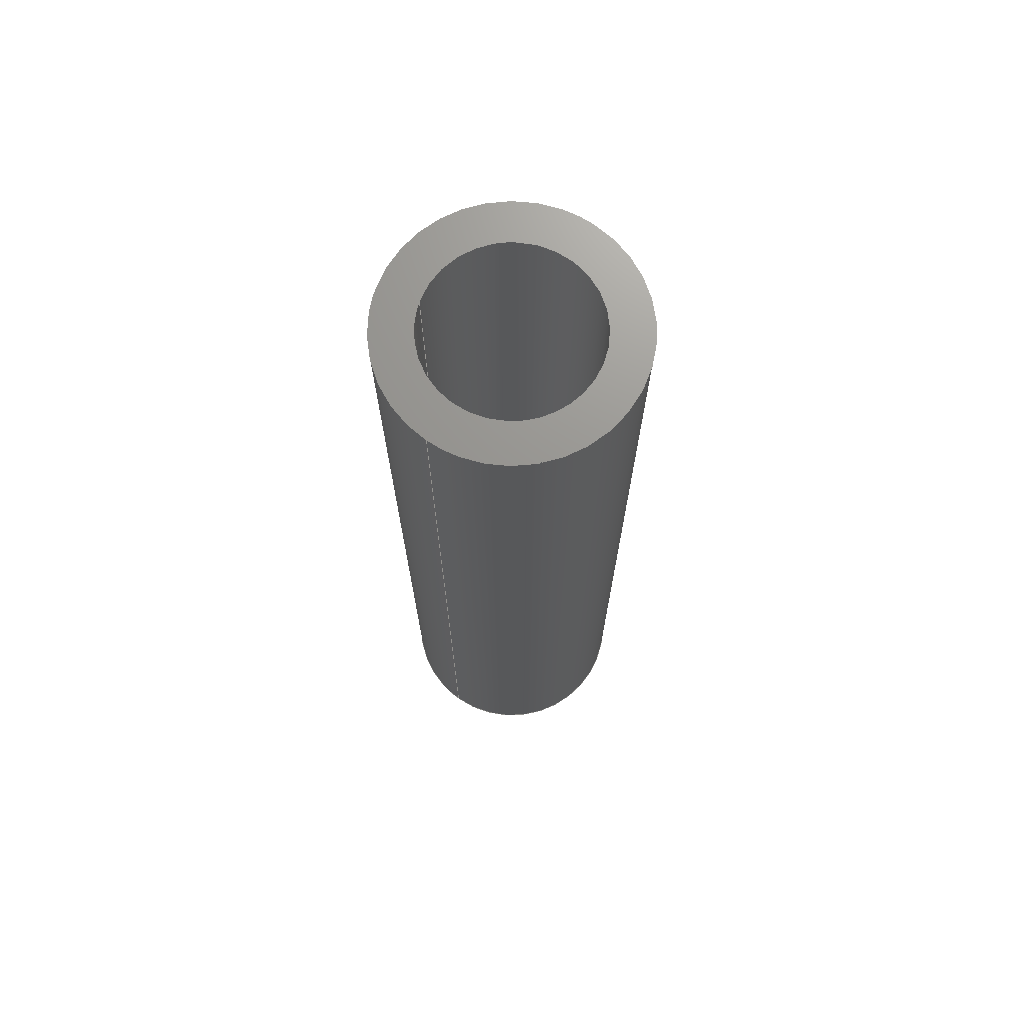
<metadata>
{"format":"step","ext":"stp","renderer":"f3d","projection":"perspective","resolution":1024,"background":"white","views":[{"elev":71.0,"azim":20.2,"up":"+Z"}]}
</metadata>
<code>
ISO-10303-21;
DATA;
#1=CARTESIAN_POINT('POINT1',(161.8,
   -10.62,-22.5));
#2=VERTEX_POINT('VERTEX1',#1);
#3=CARTESIAN_POINT('POINT2',(161.8,
   -10.62,62.5));
#4=VERTEX_POINT('VERTEX2',#3);
#5=CARTESIAN_POINT('POS1',(161.8,-10.62,
   -5.5));
#6=DIRECTION('DIR1',(-8.472e-18,-3.321e-16,
   1));
#7=VECTOR('VEC1',#6,1);
#8=LINE('STRAIGHT1',#5,#7);
#9=EDGE_CURVE('EDGE1',#2,#4,#8,.T.);
#10=ORIENTED_EDGE('COEDGE1',*,*,#9,.F.);
#11=CARTESIAN_POINT('POINT3',(167.6,
   10.62,-22.5));
#12=VERTEX_POINT('VERTEX3',#11);
#13=(BOUNDED_CURVE() B_SPLINE_CURVE(2,(#14,#15,#16,#17,#18,#19,#20),
   .UNSPECIFIED.,.F.,.F.) B_SPLINE_CURVE_WITH_KNOTS((3,2,2,3),(0.2,
   0.3333,0.6667,0.7083),
   .UNSPECIFIED.) CURVE() GEOMETRIC_REPRESENTATION_ITEM() 
   RATIONAL_B_SPLINE_CURVE((0.76,0.8,1,0.5,1
   ,0.9375,0.8906)) REPRESENTATION_ITEM(
   'SPLINE_CRV1'));
#14=CARTESIAN_POINT('',(161.8,-10.62,
   -22.5));
#15=CARTESIAN_POINT('',(166.4,-11.86,
   -22.5));
#16=CARTESIAN_POINT('',(170.5,-9.36,
   -22.5));
#17=CARTESIAN_POINT('',(186.7,0.6489,
   -22.5));
#18=CARTESIAN_POINT('',(169.9,9.684,
   -22.5));
#19=CARTESIAN_POINT('',(168.8,10.29,
   -22.5));
#20=CARTESIAN_POINT('',(167.6,10.62,
   -22.5));
#21=EDGE_CURVE('EDGE2',#2,#12,#13,.T.);
#22=ORIENTED_EDGE('COEDGE2',*,*,#21,.T.);
#23=CARTESIAN_POINT('POINT4',(167.6,
   10.62,62.5));
#24=VERTEX_POINT('VERTEX4',#23);
#25=CARTESIAN_POINT('POS2',(167.6,10.62,
   -5.5));
#26=DIRECTION('DIR2',(8.472e-18,3.321e-16,
   -1));
#27=VECTOR('VEC2',#26,1);
#28=LINE('STRAIGHT2',#25,#27);
#29=EDGE_CURVE('EDGE3',#24,#12,#28,.T.);
#30=ORIENTED_EDGE('COEDGE3',*,*,#29,.F.);
#31=(BOUNDED_CURVE() B_SPLINE_CURVE(2,(#32,#33,#34,#35,#36,#37,#38),
   .UNSPECIFIED.,.F.,.F.) B_SPLINE_CURVE_WITH_KNOTS((3,2,2,3),(
   0.2917,0.3333,0.6667,
   0.8),.UNSPECIFIED.) CURVE() GEOMETRIC_REPRESENTATION_ITEM() 
   RATIONAL_B_SPLINE_CURVE((0.8906,0.9375,
   1,0.5,1,0.8,0.76)) REPRESENTATION_ITEM(
   'SPLINE_CRV2'));
#32=CARTESIAN_POINT('',(167.6,10.62,
   62.5));
#33=CARTESIAN_POINT('',(168.8,10.29,
   62.5));
#34=CARTESIAN_POINT('',(169.9,9.684,
   62.5));
#35=CARTESIAN_POINT('',(186.7,0.6489,
   62.5));
#36=CARTESIAN_POINT('',(170.5,-9.36,
   62.5));
#37=CARTESIAN_POINT('',(166.4,-11.86,
   62.5));
#38=CARTESIAN_POINT('',(161.8,-10.62,
   62.5));
#39=EDGE_CURVE('EDGE4',#24,#4,#31,.T.);
#40=ORIENTED_EDGE('COEDGE4',*,*,#39,.T.);
#41=EDGE_LOOP('NONE',(#10,#22,#30,#40));
#42=FACE_BOUND('LOOP1',#41,.T.);
#43=CARTESIAN_POINT('POS3',(164.7,4.07e-10,
   -5.5));
#44=DIRECTION('DIR3',(-8.525e-18,-3.323e-16,
   1));
#45=DIRECTION('DIR4',(-0.2611,-0.9653,
   -3.23e-16));
#46=AXIS2_PLACEMENT_3D('AXIS1',#43,#44,#45);
#47=CYLINDRICAL_SURFACE('CONE_SURF1',#46,11);
#48=ADVANCED_FACE('FACE1',(#42),#47,.T.);
#49=ORIENTED_EDGE('COEDGE5',*,*,#29,.T.);
#50=CARTESIAN_POINT('POINT5',(153.7,
   -0.3244,-22.5));
#51=VERTEX_POINT('VERTEX5',#50);
#52=(BOUNDED_CURVE() B_SPLINE_CURVE(2,(#53,#54,#55),.UNSPECIFIED.,.F.,
   .F.) B_SPLINE_CURVE_WITH_KNOTS((3,3),(0.7083,1)
   ,.UNSPECIFIED.) CURVE() GEOMETRIC_REPRESENTATION_ITEM() 
   RATIONAL_B_SPLINE_CURVE((0.8906,0.5625,
   1)) REPRESENTATION_ITEM('SPLINE_CRV3'));
#53=CARTESIAN_POINT('',(167.6,10.62,
   -22.5));
#54=CARTESIAN_POINT('',(153.3,14.49,
   -22.5));
#55=CARTESIAN_POINT('',(153.7,-0.3244,
   -22.5));
#56=EDGE_CURVE('EDGE5',#12,#51,#52,.T.);
#57=ORIENTED_EDGE('COEDGE6',*,*,#56,.T.);
#58=CARTESIAN_POINT('POINT6',(153.7,
   -0.3244,62.5));
#59=VERTEX_POINT('VERTEX6',#58);
#60=B_SPLINE_CURVE_WITH_KNOTS('SPLINE_CRV4',1,(#61,#62),.UNSPECIFIED.,
   .F.,.F.,(2,2),(0,1),.UNSPECIFIED.);
#61=CARTESIAN_POINT('',(153.7,-0.3244,
   62.5));
#62=CARTESIAN_POINT('',(153.7,-0.3244,
   -22.5));
#63=EDGE_CURVE('EDGE6',#59,#51,#60,.T.);
#64=ORIENTED_EDGE('COEDGE7',*,*,#63,.F.);
#65=(BOUNDED_CURVE() B_SPLINE_CURVE(2,(#66,#67,#68),.UNSPECIFIED.,.F.,
   .F.) B_SPLINE_CURVE_WITH_KNOTS((3,3),(0,0.2917)
   ,.UNSPECIFIED.) CURVE() GEOMETRIC_REPRESENTATION_ITEM() 
   RATIONAL_B_SPLINE_CURVE((1,0.5625,
   0.8906)) REPRESENTATION_ITEM('SPLINE_CRV5'));
#66=CARTESIAN_POINT('',(153.7,-0.3244,
   62.5));
#67=CARTESIAN_POINT('',(153.3,14.49,
   62.5));
#68=CARTESIAN_POINT('',(167.6,10.62,
   62.5));
#69=EDGE_CURVE('EDGE7',#59,#24,#65,.T.);
#70=ORIENTED_EDGE('COEDGE8',*,*,#69,.T.);
#71=EDGE_LOOP('NONE',(#49,#57,#64,#70));
#72=FACE_BOUND('LOOP1',#71,.T.);
#73=ADVANCED_FACE('FACE2',(#72),#47,.T.);
#74=ORIENTED_EDGE('COEDGE9',*,*,#9,.T.);
#75=(BOUNDED_CURVE() B_SPLINE_CURVE(2,(#76,#77,#78),.UNSPECIFIED.,.F.,
   .F.) B_SPLINE_CURVE_WITH_KNOTS((3,3),(0.8,1),
   .UNSPECIFIED.) CURVE() GEOMETRIC_REPRESENTATION_ITEM() 
   RATIONAL_B_SPLINE_CURVE((0.76,0.7,1)) 
   REPRESENTATION_ITEM('SPLINE_CRV6'));
#76=CARTESIAN_POINT('',(161.8,-10.62,
   62.5));
#77=CARTESIAN_POINT('',(153.9,-8.486,
   62.5));
#78=CARTESIAN_POINT('',(153.7,-0.3244,
   62.5));
#79=EDGE_CURVE('EDGE8',#4,#59,#75,.T.);
#80=ORIENTED_EDGE('COEDGE10',*,*,#79,.T.);
#81=ORIENTED_EDGE('COEDGE11',*,*,#63,.T.);
#82=(BOUNDED_CURVE() B_SPLINE_CURVE(2,(#83,#84,#85),.UNSPECIFIED.,.F.,
   .F.) B_SPLINE_CURVE_WITH_KNOTS((3,3),(0,0.2),
   .UNSPECIFIED.) CURVE() GEOMETRIC_REPRESENTATION_ITEM() 
   RATIONAL_B_SPLINE_CURVE((1,0.7,0.76)) 
   REPRESENTATION_ITEM('SPLINE_CRV7'));
#83=CARTESIAN_POINT('',(153.7,-0.3244,
   -22.5));
#84=CARTESIAN_POINT('',(153.9,-8.486,
   -22.5));
#85=CARTESIAN_POINT('',(161.8,-10.62,
   -22.5));
#86=EDGE_CURVE('EDGE9',#51,#2,#82,.T.);
#87=ORIENTED_EDGE('COEDGE12',*,*,#86,.T.);
#88=EDGE_LOOP('NONE',(#74,#80,#81,#87));
#89=FACE_BOUND('LOOP1',#88,.T.);
#90=ADVANCED_FACE('FACE3',(#89),#47,.T.);
#91=ORIENTED_EDGE('COEDGE13',*,*,#69,.F.);
#92=ORIENTED_EDGE('COEDGE14',*,*,#79,.F.);
#93=ORIENTED_EDGE('COEDGE15',*,*,#39,.F.);
#94=EDGE_LOOP('NONE',(#91,#92,#93));
#95=FACE_BOUND('LOOP1',#94,.T.);
#96=CARTESIAN_POINT('POINT7',(157.2,
   -0.2212,62.5));
#97=VERTEX_POINT('VERTEX7',#96);
#98=CARTESIAN_POINT('POINT8',(162.3,
   7.112,62.5));
#99=VERTEX_POINT('VERTEX8',#98);
#100=(BOUNDED_CURVE() B_SPLINE_CURVE(2,(#101,#102,#103),.UNSPECIFIED.,
   .F.,.F.) B_SPLINE_CURVE_WITH_KNOTS((3,3),(0,0.2),
   .UNSPECIFIED.) CURVE() GEOMETRIC_REPRESENTATION_ITEM() 
   RATIONAL_B_SPLINE_CURVE((1,0.7,0.76)) 
   REPRESENTATION_ITEM('SPLINE_CRV8'));
#101=CARTESIAN_POINT('',(157.2,-0.2212,
   62.5));
#102=CARTESIAN_POINT('',(157,5.344,
   62.5));
#103=CARTESIAN_POINT('',(162.3,7.112,
   62.5));
#104=EDGE_CURVE('EDGE10',#97,#99,#100,.T.);
#105=ORIENTED_EDGE('COEDGE16',*,*,#104,.T.);
#106=CARTESIAN_POINT('POINT9',(167.1,
   -7.112,62.5));
#107=VERTEX_POINT('VERTEX9',#106);
#108=(BOUNDED_CURVE() B_SPLINE_CURVE(2,(#109,#110,#111,#112,#113,#114,
   #115),.UNSPECIFIED.,.F.,.F.) B_SPLINE_CURVE_WITH_KNOTS((3,2,2,3),(
   0.2,0.3333,0.6667,
   0.7083),.UNSPECIFIED.) CURVE() 
   GEOMETRIC_REPRESENTATION_ITEM() RATIONAL_B_SPLINE_CURVE((0.76,
   0.8,1,0.5,1,0.9375,
   0.8906)) REPRESENTATION_ITEM('SPLINE_CRV9'));
#109=CARTESIAN_POINT('',(162.3,7.112,
   62.5));
#110=CARTESIAN_POINT('',(165.4,8.143,
   62.5));
#111=CARTESIAN_POINT('',(168.2,6.603,
   62.5));
#112=CARTESIAN_POINT('',(179.7,0.4424,
   62.5));
#113=CARTESIAN_POINT('',(168.6,-6.382,
   62.5));
#114=CARTESIAN_POINT('',(167.9,-6.837,
   62.5));
#115=CARTESIAN_POINT('',(167.1,-7.112,
   62.5));
#116=EDGE_CURVE('EDGE11',#99,#107,#108,.T.);
#117=ORIENTED_EDGE('COEDGE17',*,*,#116,.T.);
#118=(BOUNDED_CURVE() B_SPLINE_CURVE(2,(#119,#120,#121),.UNSPECIFIED.,
   .F.,.F.) B_SPLINE_CURVE_WITH_KNOTS((3,3),(0.7083,
   1),.UNSPECIFIED.) CURVE() GEOMETRIC_REPRESENTATION_ITEM() 
   RATIONAL_B_SPLINE_CURVE((0.8906,0.5625,
   1)) REPRESENTATION_ITEM('SPLINE_CRV10'));
#119=CARTESIAN_POINT('',(167.1,-7.112,
   62.5));
#120=CARTESIAN_POINT('',(157.5,-10.32,
   62.5));
#121=CARTESIAN_POINT('',(157.2,-0.2212,
   62.5));
#122=EDGE_CURVE('EDGE12',#107,#97,#118,.T.);
#123=ORIENTED_EDGE('COEDGE18',*,*,#122,.T.);
#124=EDGE_LOOP('NONE',(#105,#117,#123));
#125=FACE_BOUND('LOOP1',#124,.T.);
#126=CARTESIAN_POINT('POS4',(164.7,4.069e-10
   ,62.5));
#127=DIRECTION('DIR5',(6.552e-16,-3.032e-16,
   1));
#128=DIRECTION('DIR6',(1,1.986e-31,
   -6.552e-16));
#129=AXIS2_PLACEMENT_3D('AXIS2',#126,#127,#128);
#130=PLANE('PLANE1',#129);
#131=ADVANCED_FACE('FACE4',(#95,#125),#130,.T.);
#132=CARTESIAN_POINT('POINT10',(162.3,
   7.112,-22.5));
#133=VERTEX_POINT('VERTEX10',#132);
#134=CARTESIAN_POINT('POS5',(162.3,7.112
   ,-5.5));
#135=DIRECTION('DIR7',(-2.23e-17,3.788e-16,
   -1));
#136=VECTOR('VEC3',#135,1);
#137=LINE('STRAIGHT3',#134,#136);
#138=EDGE_CURVE('EDGE13',#99,#133,#137,.T.);
#139=ORIENTED_EDGE('COEDGE19',*,*,#138,.F.);
#140=ORIENTED_EDGE('COEDGE20',*,*,#104,.F.);
#141=CARTESIAN_POINT('POINT11',(157.2,
   -0.2212,-22.5));
#142=VERTEX_POINT('VERTEX11',#141);
#143=B_SPLINE_CURVE_WITH_KNOTS('SPLINE_CRV11',1,(#144,#145),
   .UNSPECIFIED.,.F.,.F.,(2,2),(0,1),.UNSPECIFIED.);
#144=CARTESIAN_POINT('',(157.2,-0.2212,
   -22.5));
#145=CARTESIAN_POINT('',(157.2,-0.2212,
   62.5));
#146=EDGE_CURVE('EDGE14',#142,#97,#143,.T.);
#147=ORIENTED_EDGE('COEDGE21',*,*,#146,.F.);
#148=(BOUNDED_CURVE() B_SPLINE_CURVE(2,(#149,#150,#151),.UNSPECIFIED.,
   .F.,.F.) B_SPLINE_CURVE_WITH_KNOTS((3,3),(0.8,
   1),.UNSPECIFIED.) CURVE() GEOMETRIC_REPRESENTATION_ITEM() 
   RATIONAL_B_SPLINE_CURVE((0.76,0.7,1)) 
   REPRESENTATION_ITEM('SPLINE_CRV12'));
#149=CARTESIAN_POINT('',(162.3,7.112,
   -22.5));
#150=CARTESIAN_POINT('',(157,5.344,
   -22.5));
#151=CARTESIAN_POINT('',(157.2,-0.2212,
   -22.5));
#152=EDGE_CURVE('EDGE15',#133,#142,#148,.T.);
#153=ORIENTED_EDGE('COEDGE22',*,*,#152,.F.);
#154=EDGE_LOOP('NONE',(#139,#140,#147,#153));
#155=FACE_BOUND('LOOP1',#154,.T.);
#156=CARTESIAN_POINT('POS6',(164.7,4.07e-10
   ,-5.5));
#157=DIRECTION('DIR8',(-1.881e-17,3.684e-16,
   -1));
#158=DIRECTION('DIR9',(-0.3176,0.9482,
   3.553e-16));
#159=AXIS2_PLACEMENT_3D('AXIS3',#156,#157,#158);
#160=CYLINDRICAL_SURFACE('CONE_SURF2',#159,7.5);
#161=ADVANCED_FACE('FACE5',(#155),#160,.F.);
#162=ORIENTED_EDGE('COEDGE23',*,*,#86,.F.);
#163=ORIENTED_EDGE('COEDGE24',*,*,#56,.F.);
#164=ORIENTED_EDGE('COEDGE25',*,*,#21,.F.);
#165=EDGE_LOOP('NONE',(#162,#163,#164));
#166=FACE_BOUND('LOOP1',#165,.T.);
#167=CARTESIAN_POINT('POINT12',(167.1,
   -7.112,-22.5));
#168=VERTEX_POINT('VERTEX12',#167);
#169=(BOUNDED_CURVE() B_SPLINE_CURVE(2,(#170,#171,#172),.UNSPECIFIED.,
   .F.,.F.) B_SPLINE_CURVE_WITH_KNOTS((3,3),(0,
   0.2917),.UNSPECIFIED.) CURVE() 
   GEOMETRIC_REPRESENTATION_ITEM() RATIONAL_B_SPLINE_CURVE((1,
   0.5625,0.8906)) REPRESENTATION_ITEM(
   'SPLINE_CRV13'));
#170=CARTESIAN_POINT('',(157.2,-0.2212,
   -22.5));
#171=CARTESIAN_POINT('',(157.5,-10.32,
   -22.5));
#172=CARTESIAN_POINT('',(167.1,-7.112,
   -22.5));
#173=EDGE_CURVE('EDGE16',#142,#168,#169,.T.);
#174=ORIENTED_EDGE('COEDGE26',*,*,#173,.T.);
#175=(BOUNDED_CURVE() B_SPLINE_CURVE(2,(#176,#177,#178,#179,#180,#181,
   #182),.UNSPECIFIED.,.F.,.F.) B_SPLINE_CURVE_WITH_KNOTS((3,2,2,3),(
   0.2917,0.3333,0.6667,
   0.8),.UNSPECIFIED.) CURVE() 
   GEOMETRIC_REPRESENTATION_ITEM() RATIONAL_B_SPLINE_CURVE((
   0.8906,0.9375,1,0.5,
   1,0.8,0.76)) REPRESENTATION_ITEM(
   'SPLINE_CRV14'));
#176=CARTESIAN_POINT('',(167.1,-7.112,
   -22.5));
#177=CARTESIAN_POINT('',(167.9,-6.837,
   -22.5));
#178=CARTESIAN_POINT('',(168.6,-6.382,
   -22.5));
#179=CARTESIAN_POINT('',(179.7,0.4424,
   -22.5));
#180=CARTESIAN_POINT('',(168.2,6.603,
   -22.5));
#181=CARTESIAN_POINT('',(165.4,8.143,
   -22.5));
#182=CARTESIAN_POINT('',(162.3,7.112,
   -22.5));
#183=EDGE_CURVE('EDGE17',#168,#133,#175,.T.);
#184=ORIENTED_EDGE('COEDGE27',*,*,#183,.T.);
#185=ORIENTED_EDGE('COEDGE28',*,*,#152,.T.);
#186=EDGE_LOOP('NONE',(#174,#184,#185));
#187=FACE_BOUND('LOOP1',#186,.T.);
#188=CARTESIAN_POINT('POS7',(164.7,4.069e-10
   ,-22.5));
#189=DIRECTION('DIR10',(-8.784e-17,2.393e-16,
   -1));
#190=DIRECTION('DIR11',(1,2.102e-32,
   -8.784e-17));
#191=AXIS2_PLACEMENT_3D('AXIS4',#188,#189,#190);
#192=PLANE('PLANE2',#191);
#193=ADVANCED_FACE('FACE6',(#166,#187),#192,.T.);
#194=ORIENTED_EDGE('COEDGE29',*,*,#138,.T.);
#195=ORIENTED_EDGE('COEDGE30',*,*,#183,.F.);
#196=CARTESIAN_POINT('POS8',(167.1,
   -7.112,-5.5));
#197=DIRECTION('DIR12',(2.23e-17,-3.788e-16,
   1));
#198=VECTOR('VEC4',#197,1);
#199=LINE('STRAIGHT4',#196,#198);
#200=EDGE_CURVE('EDGE18',#168,#107,#199,.T.);
#201=ORIENTED_EDGE('COEDGE31',*,*,#200,.T.);
#202=ORIENTED_EDGE('COEDGE32',*,*,#116,.F.);
#203=EDGE_LOOP('NONE',(#194,#195,#201,#202));
#204=FACE_BOUND('LOOP1',#203,.T.);
#205=ADVANCED_FACE('FACE7',(#204),#160,.F.);
#206=ORIENTED_EDGE('COEDGE33',*,*,#200,.F.);
#207=ORIENTED_EDGE('COEDGE34',*,*,#173,.F.);
#208=ORIENTED_EDGE('COEDGE35',*,*,#146,.T.);
#209=ORIENTED_EDGE('COEDGE36',*,*,#122,.F.);
#210=EDGE_LOOP('NONE',(#206,#207,#208,#209));
#211=FACE_BOUND('LOOP1',#210,.T.);
#212=ADVANCED_FACE('FACE8',(#211),#160,.F.);
#213=CLOSED_SHELL('SHELL1',(#48,#73,#90,#131,#161,#193,#205,#212));
#214=MANIFOLD_SOLID_BREP('LUMP1',#213);
#215=ADVANCED_BREP_SHAPE_REPRESENTATION('BODY0',(#214),#216);
#216=(GEOMETRIC_REPRESENTATION_CONTEXT(3) 
   GLOBAL_UNCERTAINTY_ASSIGNED_CONTEXT((#217)) 
   GLOBAL_UNIT_ASSIGNED_CONTEXT((#218,#219,#220)) REPRESENTATION_CONTEXT
   ('',''));
#217=UNCERTAINTY_MEASURE_WITH_UNIT(LENGTH_MEASURE(1e-06),#218,'','');
#218=(LENGTH_UNIT() NAMED_UNIT(*) SI_UNIT(.MILLI.,.METRE.));
#219=(NAMED_UNIT(*) PLANE_ANGLE_UNIT() SI_UNIT($,.RADIAN.));
#220=(NAMED_UNIT(*) SI_UNIT($,.STERADIAN.) SOLID_ANGLE_UNIT());
#221=APPLICATION_CONTEXT(
   'CONFIGURATION CONTROLLED 3D DESIGNS OF MECHANICAL PARTS AND 
ASSEMBLIES');
#222=APPLICATION_PROTOCOL_DEFINITION('INTERNATIONAL STANDARD',
   'config_control_design',1994,#221);
#223=MECHANICAL_CONTEXT('MECHANICAL_CONTEXT_NAME',#221,'mechanical');
#224=PRODUCT('PRODUCT_ID_1','PRODUCT_NAME_1','PRODUCT_DESCRIPTION',(#223
   ));
#225=PRODUCT_RELATED_PRODUCT_CATEGORY('detail',
   'PRODUCT_RELATED_PRODUCT_CATEGORY_DESCRIPTION',(#224));
#226=PERSON_AND_ORGANIZATION_ROLE('design_owner');
#227=CC_DESIGN_PERSON_AND_ORGANIZATION_ASSIGNMENT(#230,#226,(#224));
#228=PERSON('ID_1','PERSON_LAST_NAME','PERSON_FIRST_NAME',$,$,$);
#229=ORGANIZATION('ORGANIZATION_ID','ORGANIZATION_NAME',
   'ORGANIZATION_DESCRIPTION');
#230=PERSON_AND_ORGANIZATION(#228,#229);
#231=PRODUCT_DEFINITION_FORMATION_WITH_SPECIFIED_SOURCE(
   'PRODUCT_DEFINITION_FORMATION_ID',
   'PRODUCT_DEFINITION_FORMATION_DESCRIPTION',#224,.NOT_KNOWN.);
#232=PERSON_AND_ORGANIZATION_ROLE('creator');
#233=CC_DESIGN_PERSON_AND_ORGANIZATION_ASSIGNMENT(#236,#232,(#231));
#234=PERSON('ID_2','PERSON_LAST_NAME','PERSON_FIRST_NAME',$,$,$);
#235=ORGANIZATION('ORGANIZATION_ID','ORGANIZATION_NAME',
   'ORGANIZATION_DESCRIPTION');
#236=PERSON_AND_ORGANIZATION(#234,#235);
#237=PERSON_AND_ORGANIZATION_ROLE('part_supplier');
#238=CC_DESIGN_PERSON_AND_ORGANIZATION_ASSIGNMENT(#241,#237,(#231));
#239=PERSON('ID_3','PERSON_LAST_NAME','PERSON_FIRST_NAME',$,$,$);
#240=ORGANIZATION('ORGANIZATION_ID','ORGANIZATION_NAME',
   'ORGANIZATION_DESCRIPTION');
#241=PERSON_AND_ORGANIZATION(#239,#240);
#242=APPROVAL_STATUS('approved');
#243=APPROVAL(#242,'APPROVAL_LEVEL');
#244=CC_DESIGN_APPROVAL(#243,(#231));
#245=APPROVAL_ROLE('APPROVAL_ROLE');
#246=APPROVAL_PERSON_ORGANIZATION(#249,#243,#245);
#247=PERSON('ID_4','PERSON_LAST_NAME','PERSON_FIRST_NAME',$,$,$);
#248=ORGANIZATION('ORGANIZATION_ID','ORGANIZATION_NAME',
   'ORGANIZATION_DESCRIPTION');
#249=PERSON_AND_ORGANIZATION(#247,#248);
#250=APPROVAL_DATE_TIME(#254,#243);
#251=CALENDAR_DATE(1997,1,1);
#252=COORDINATED_UNIVERSAL_TIME_OFFSET(0,0,.AHEAD.);
#253=LOCAL_TIME(0,0,0,#252);
#254=DATE_AND_TIME(#251,#253);
#255=SECURITY_CLASSIFICATION_LEVEL('classified');
#256=SECURITY_CLASSIFICATION('SECURITY_CLASSIFICATION_NAME',
   'SECURITY_CLASSIFICATION_PURPOSE',#255);
#257=CC_DESIGN_SECURITY_CLASSIFICATION(#256,(#231));
#258=APPROVAL_STATUS('approved');
#259=APPROVAL(#258,'APPROVAL_LEVEL');
#260=CC_DESIGN_APPROVAL(#259,(#256));
#261=APPROVAL_ROLE('APPROVAL_ROLE');
#262=APPROVAL_PERSON_ORGANIZATION(#265,#259,#261);
#263=PERSON('ID_5','PERSON_LAST_NAME','PERSON_FIRST_NAME',$,$,$);
#264=ORGANIZATION('ORGANIZATION_ID','ORGANIZATION_NAME',
   'ORGANIZATION_DESCRIPTION');
#265=PERSON_AND_ORGANIZATION(#263,#264);
#266=APPROVAL_DATE_TIME(#270,#259);
#267=CALENDAR_DATE(1997,1,1);
#268=COORDINATED_UNIVERSAL_TIME_OFFSET(0,0,.AHEAD.);
#269=LOCAL_TIME(0,0,0,#268);
#270=DATE_AND_TIME(#267,#269);
#271=PERSON_AND_ORGANIZATION_ROLE('classification_officer');
#272=CC_DESIGN_PERSON_AND_ORGANIZATION_ASSIGNMENT(#275,#271,(#256));
#273=PERSON('ID_6','PERSON_LAST_NAME','PERSON_FIRST_NAME',$,$,$);
#274=ORGANIZATION('ORGANIZATION_ID','ORGANIZATION_NAME',
   'ORGANIZATION_DESCRIPTION');
#275=PERSON_AND_ORGANIZATION(#273,#274);
#276=DATE_TIME_ROLE('classification_date');
#277=CC_DESIGN_DATE_AND_TIME_ASSIGNMENT(#281,#276,(#256));
#278=CALENDAR_DATE(1997,1,1);
#279=COORDINATED_UNIVERSAL_TIME_OFFSET(0,0,.AHEAD.);
#280=LOCAL_TIME(0,0,0,#279);
#281=DATE_AND_TIME(#278,#280);
#282=DESIGN_CONTEXT('DESIGN_CONTEXT_NAME',#221,'design');
#283=PRODUCT_DEFINITION('PRODUCT_DEFINITION_ID',
   'PRODUCT_DEFINITION_DESCRIPTION',#231,#282);
#284=PERSON_AND_ORGANIZATION_ROLE('creator');
#285=CC_DESIGN_PERSON_AND_ORGANIZATION_ASSIGNMENT(#288,#284,(#283));
#286=PERSON('ID_7','PERSON_LAST_NAME','PERSON_FIRST_NAME',$,$,$);
#287=ORGANIZATION('ORGANIZATION_ID','ORGANIZATION_NAME',
   'ORGANIZATION_DESCRIPTION');
#288=PERSON_AND_ORGANIZATION(#286,#287);
#289=DATE_TIME_ROLE('creation_date');
#290=CC_DESIGN_DATE_AND_TIME_ASSIGNMENT(#294,#289,(#283));
#291=CALENDAR_DATE(1997,1,1);
#292=COORDINATED_UNIVERSAL_TIME_OFFSET(0,0,.AHEAD.);
#293=LOCAL_TIME(0,0,0,#292);
#294=DATE_AND_TIME(#291,#293);
#295=APPROVAL_STATUS('approved');
#296=APPROVAL(#295,'APPROVAL_LEVEL');
#297=CC_DESIGN_APPROVAL(#296,(#283));
#298=APPROVAL_ROLE('APPROVAL_ROLE');
#299=APPROVAL_PERSON_ORGANIZATION(#302,#296,#298);
#300=PERSON('ID_8','PERSON_LAST_NAME','PERSON_FIRST_NAME',$,$,$);
#301=ORGANIZATION('ORGANIZATION_ID','ORGANIZATION_NAME',
   'ORGANIZATION_DESCRIPTION');
#302=PERSON_AND_ORGANIZATION(#300,#301);
#303=APPROVAL_DATE_TIME(#307,#296);
#304=CALENDAR_DATE(1997,1,1);
#305=COORDINATED_UNIVERSAL_TIME_OFFSET(0,0,.AHEAD.);
#306=LOCAL_TIME(0,0,0,#305);
#307=DATE_AND_TIME(#304,#306);
#308=PRODUCT_DEFINITION_SHAPE('PRODUCT_DEFINITION_SHAPE_NAME',
   'PRODUCT_DEFINITION_SHAPE_DESCRIPTION',#283);
#309=SHAPE_DEFINITION_REPRESENTATION(#308,#215);
ENDSEC;
END-ISO-10303-21;
                
                  
               
                   
                    
     
                

</code>
